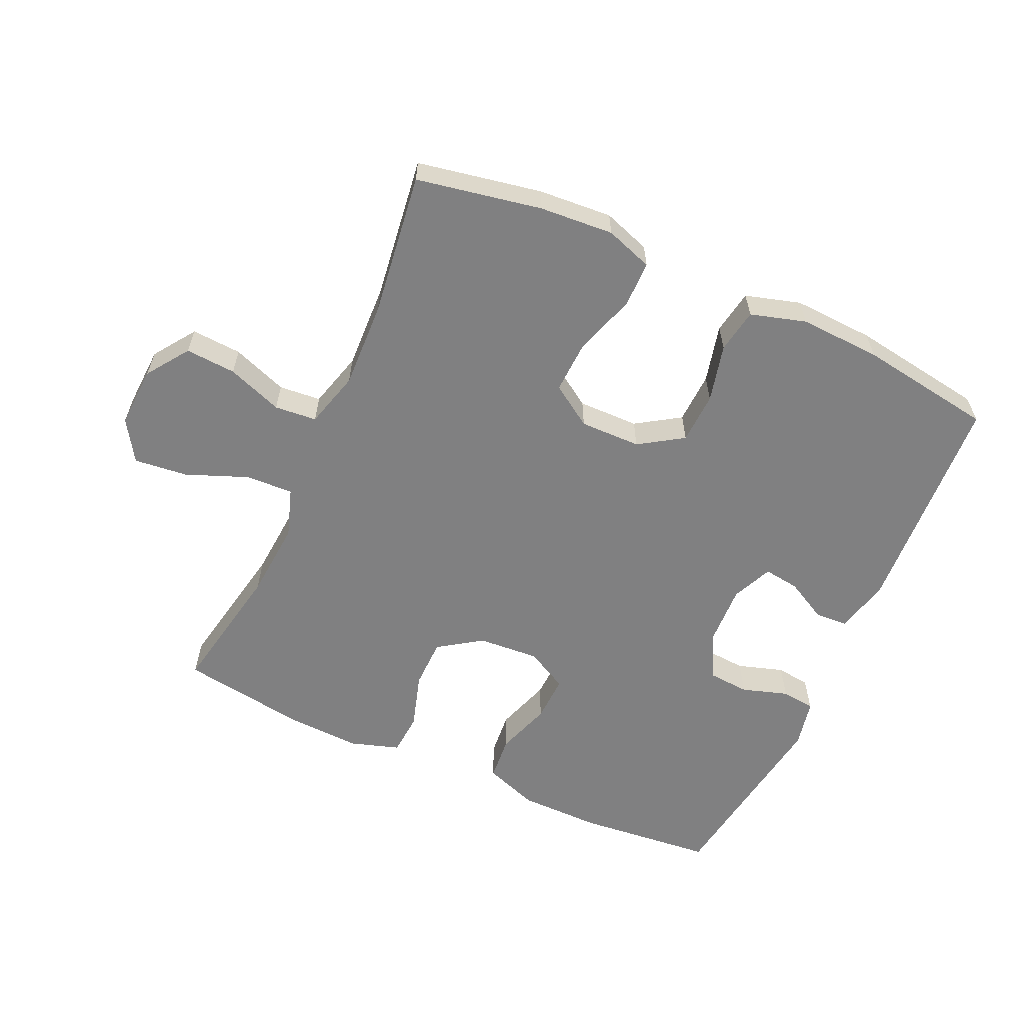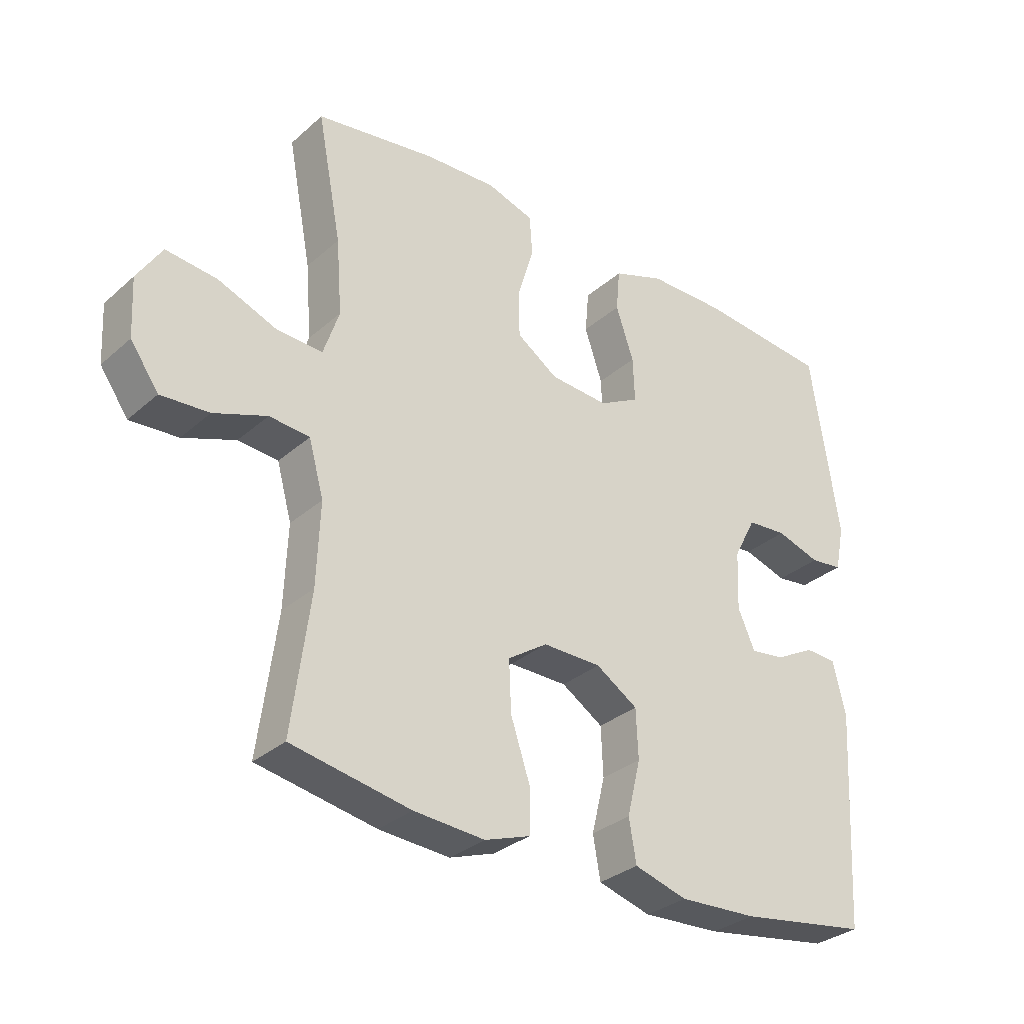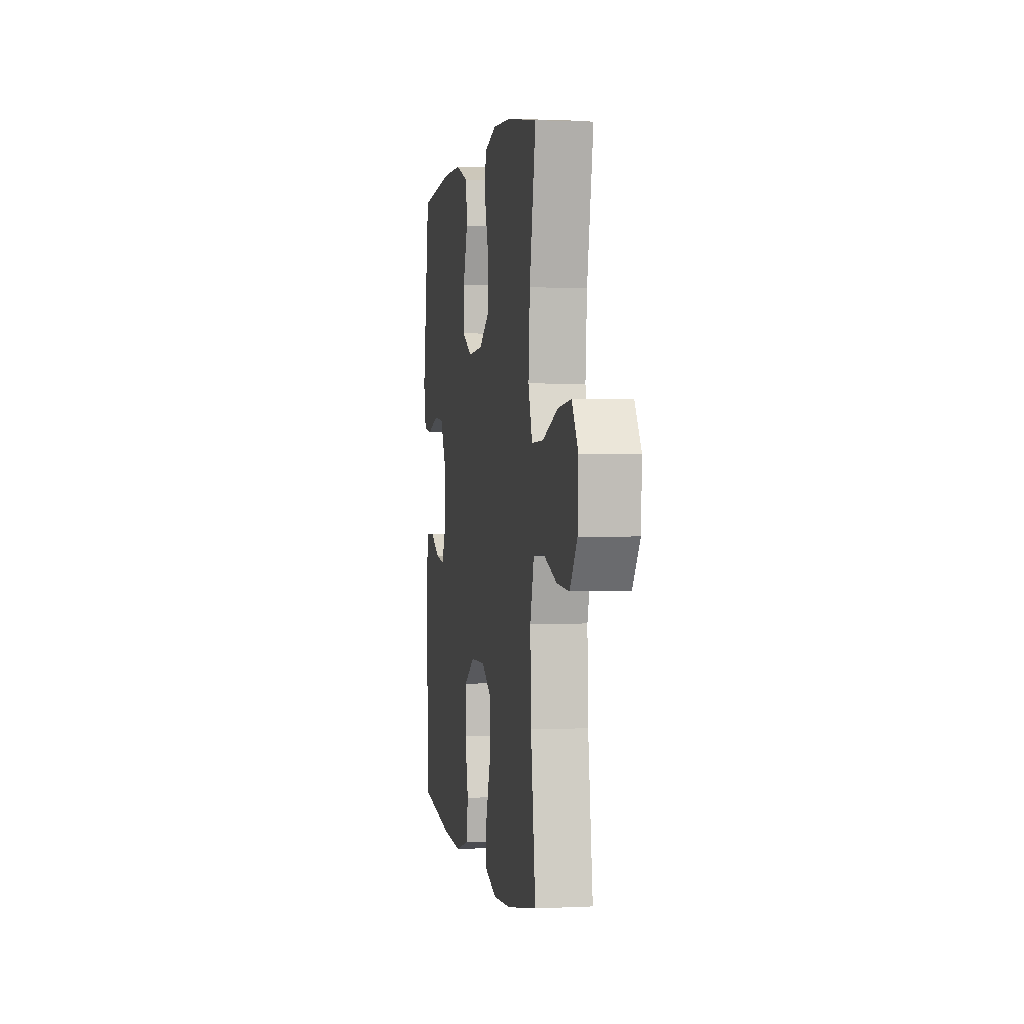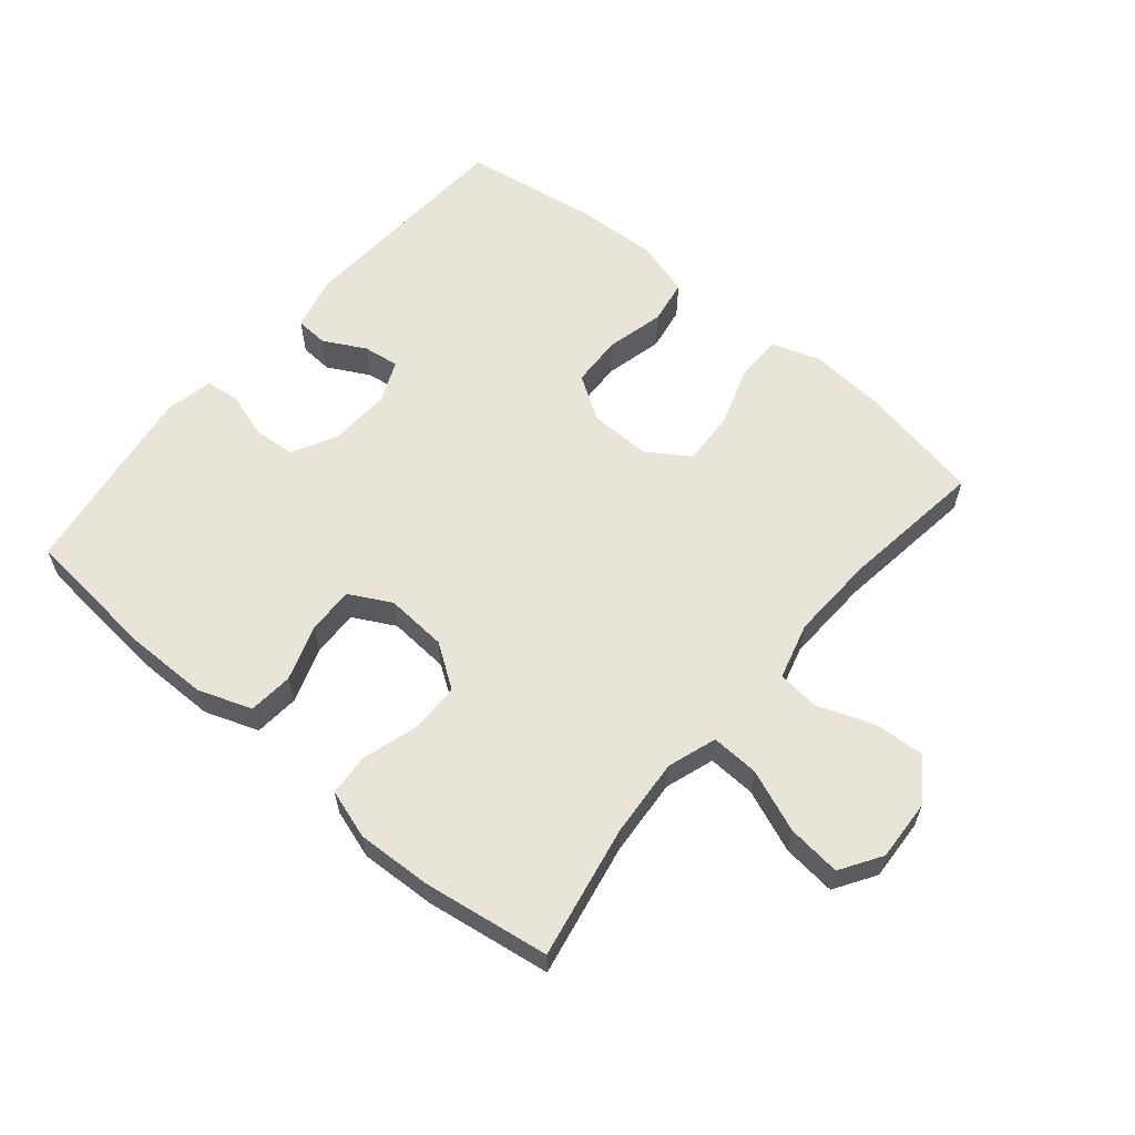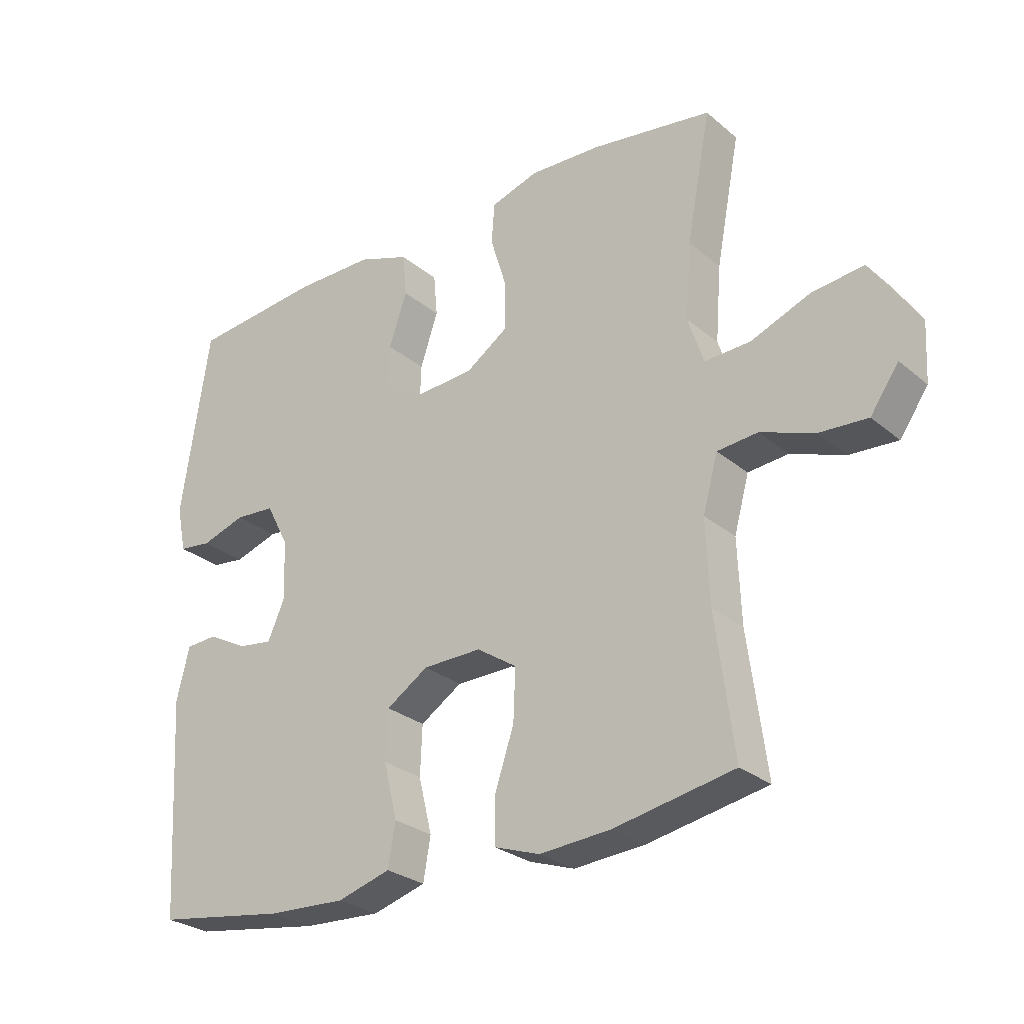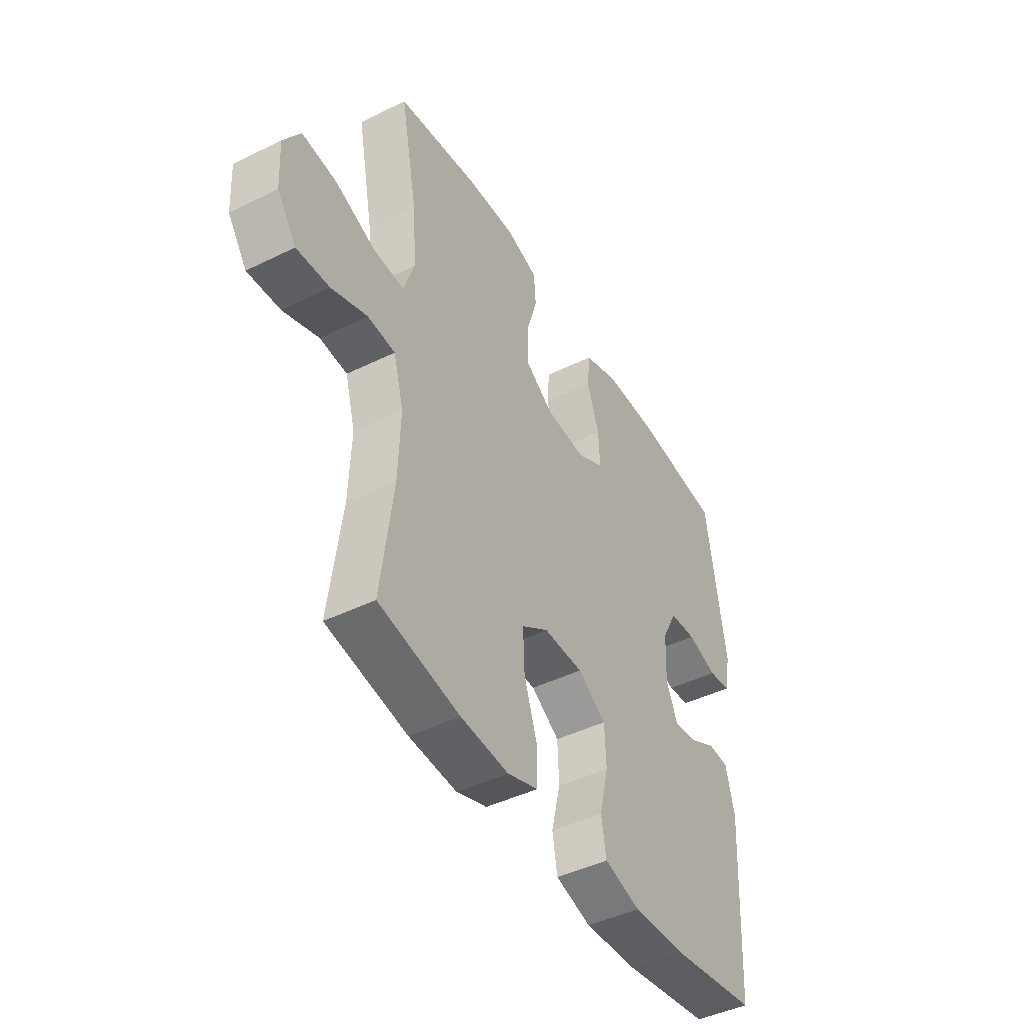
<metadata>
{"format":"obj","ext":"obj","renderer":"f3d","projection":"perspective","resolution":1024,"background":"white","views":[{"elev":-60.2,"azim":155.6,"up":"+Y"},{"elev":-31.3,"azim":140.9,"up":"+Z"},{"elev":1.6,"azim":80.1,"up":"+Z"},{"elev":60.5,"azim":40.0,"up":"+Y"},{"elev":-27.4,"azim":38.4,"up":"+Z"},{"elev":-44.6,"azim":119.8,"up":"+Z"}]}
</metadata>
<code>
o path4544
v -0.3216 0.0375 -0.5316
v -0.1933 0.0375 -0.5377
v -0.1065 0.0375 -0.5121
v -0.09449 0.0375 -0.4426
v -0.1166 0.0375 -0.3518
v -0.1132 0.0375 -0.2709
v -0.04446 0.0375 -0.2265
v 0.05141 0.0375 -0.225
v 0.1167 0.0375 -0.2681
v 0.1132 0.0375 -0.3515
v 0.08158 0.0375 -0.4468
v 0.08202 0.0375 -0.5196
v 0.1563 0.0375 -0.5451
v 0.2727 0.0375 -0.5366
v 0.4685 0.0375 -0.4994
v 0.4386 0.0375 -0.2739
v 0.4332 0.0375 -0.1387
v 0.4578 0.0375 -0.0498
v 0.524 0.0375 -0.04376
v 0.611 0.0375 -0.07573
v 0.6902 0.0375 -0.08065
v 0.7365 0.0375 -0.0146
v 0.7417 0.0375 0.08148
v 0.7012 0.0375 0.1454
v 0.6174 0.0375 0.1363
v 0.5199 0.0375 0.09766
v 0.4451 0.0375 0.09432
v 0.4194 0.0375 0.1713
v 0.4289 0.0375 0.2942
v 0.4685 0.0375 0.5023
v 0.2716 0.0375 0.5318
v 0.1536 0.0375 0.537
v 0.07644 0.0375 0.5123
v 0.07155 0.0375 0.4462
v 0.09809 0.0375 0.3594
v 0.09712 0.0375 0.2808
v 0.02922 0.0375 0.2347
v -0.0668 0.0375 0.2278
v -0.1326 0.0375 0.2628
v -0.1298 0.0375 0.3363
v -0.1005 0.0375 0.4232
v -0.1067 0.0375 0.493
v -0.1912 0.0375 0.5231
v -0.3195 0.0375 0.5235
v -0.5335 0.0375 0.5023
v -0.5794 0.0375 0.197
v -0.5638 0.0375 0.1214
v -0.5105 0.0375 0.1151
v -0.4381 0.0375 0.1382
v -0.3727 0.0375 0.1333
v -0.336 0.0375 0.06257
v -0.3319 0.0375 -0.03434
v -0.3601 0.0375 -0.09823
v -0.4163 0.0375 -0.09064
v -0.4815 0.0375 -0.05591
v -0.5328 0.0375 -0.05909
v -0.5537 0.0375 -0.145
v -0.5335 0.0375 -0.4994
v -0.3216 -0.0375 -0.5316
v -0.1933 -0.0375 -0.5377
v -0.1065 -0.0375 -0.5121
v -0.09449 -0.0375 -0.4426
v -0.1166 -0.0375 -0.3518
v -0.1132 -0.0375 -0.2709
v -0.04446 -0.0375 -0.2265
v 0.05141 -0.0375 -0.225
v 0.1167 -0.0375 -0.2681
v 0.1132 -0.0375 -0.3515
v 0.08158 -0.0375 -0.4468
v 0.08202 -0.0375 -0.5196
v 0.1563 -0.0375 -0.5451
v 0.2727 -0.0375 -0.5366
v 0.4685 -0.0375 -0.4994
v 0.4386 -0.0375 -0.2739
v 0.4332 -0.0375 -0.1387
v 0.4578 -0.0375 -0.0498
v 0.524 -0.0375 -0.04376
v 0.611 -0.0375 -0.07573
v 0.6902 -0.0375 -0.08065
v 0.7365 -0.0375 -0.0146
v 0.7417 -0.0375 0.08148
v 0.7012 -0.0375 0.1454
v 0.6174 -0.0375 0.1363
v 0.5199 -0.0375 0.09766
v 0.4451 -0.0375 0.09432
v 0.4194 -0.0375 0.1713
v 0.4289 -0.0375 0.2942
v 0.4685 -0.0375 0.5023
v 0.2716 -0.0375 0.5318
v 0.1536 -0.0375 0.537
v 0.07644 -0.0375 0.5123
v 0.07155 -0.0375 0.4462
v 0.09809 -0.0375 0.3594
v 0.09712 -0.0375 0.2808
v 0.02922 -0.0375 0.2347
v -0.0668 -0.0375 0.2278
v -0.1326 -0.0375 0.2628
v -0.1298 -0.0375 0.3363
v -0.1005 -0.0375 0.4232
v -0.1067 -0.0375 0.493
v -0.1912 -0.0375 0.5231
v -0.3195 -0.0375 0.5235
v -0.5335 -0.0375 0.5023
v -0.5794 -0.0375 0.197
v -0.5638 -0.0375 0.1214
v -0.5105 -0.0375 0.1151
v -0.4381 -0.0375 0.1382
v -0.3727 -0.0375 0.1333
v -0.336 -0.0375 0.06257
v -0.3319 -0.0375 -0.03434
v -0.3601 -0.0375 -0.09823
v -0.4163 -0.0375 -0.09064
v -0.4815 -0.0375 -0.05591
v -0.5328 -0.0375 -0.05909
v -0.5537 -0.0375 -0.145
v -0.5335 -0.0375 -0.4994
v 0.2716 0.0375 0.5318
v 0.1536 0.0375 0.537
v 0.07644 0.0375 0.5123
v 0.07644 0.0375 0.5123
v -0.1912 0.0375 0.5231
v -0.3195 0.0375 0.5235
v -0.1067 0.0375 0.493
v -0.1067 0.0375 0.493
v 0.4685 0.0375 0.5023
v 0.4685 0.0375 0.5023
v 0.07155 0.0375 0.4462
v -0.5335 0.0375 0.5023
v -0.5335 0.0375 0.5023
v -0.1005 0.0375 0.4232
v 0.09809 0.0375 0.3594
v -0.1298 0.0375 0.3363
v 0.4289 0.0375 0.2942
v 0.09712 0.0375 0.2808
v -0.1326 0.0375 0.2628
v -0.1326 0.0375 0.2628
v -0.5794 0.0375 0.197
v 0.4194 0.0375 0.1713
v 0.02922 0.0375 0.2347
v -0.0668 0.0375 0.2278
v -0.5638 0.0375 0.1214
v -0.5638 0.0375 0.1214
v 0.4451 0.0375 0.09432
v 0.4451 0.0375 0.09432
v 0.7417 0.0375 0.08148
v 0.7012 0.0375 0.1454
v 0.7012 0.0375 0.1454
v 0.6174 0.0375 0.1363
v -0.4381 0.0375 0.1382
v -0.3727 0.0375 0.1333
v -0.5105 0.0375 0.1151
v 0.5199 0.0375 0.09766
v -0.336 0.0375 0.06257
v 0.7365 0.0375 -0.0146
v -0.3319 0.0375 -0.03434
v 0.6902 0.0375 -0.08065
v -0.3601 0.0375 -0.09823
v -0.3601 0.0375 -0.09823
v 0.611 0.0375 -0.07573
v 0.524 0.0375 -0.04376
v 0.4578 0.0375 -0.0498
v 0.4578 0.0375 -0.0498
v 0.4332 0.0375 -0.1387
v -0.4163 0.0375 -0.09064
v -0.4815 0.0375 -0.05591
v -0.5328 0.0375 -0.05909
v -0.5328 0.0375 -0.05909
v -0.5537 0.0375 -0.145
v 0.4386 0.0375 -0.2739
v -0.04446 0.0375 -0.2265
v 0.05141 0.0375 -0.225
v 0.1167 0.0375 -0.2681
v -0.1132 0.0375 -0.2709
v 0.1132 0.0375 -0.3515
v -0.1166 0.0375 -0.3518
v 0.08158 0.0375 -0.4468
v -0.09449 0.0375 -0.4426
v 0.4685 0.0375 -0.4994
v 0.4685 0.0375 -0.4994
v -0.1065 0.0375 -0.5121
v -0.1065 0.0375 -0.5121
v 0.08202 0.0375 -0.5196
v 0.08202 0.0375 -0.5196
v -0.5335 0.0375 -0.4994
v -0.5335 0.0375 -0.4994
v -0.1933 0.0375 -0.5377
v -0.3216 0.0375 -0.5316
v 0.2727 0.0375 -0.5366
v 0.1563 0.0375 -0.5451
v 0.2716 -0.0375 0.5318
v 0.1536 -0.0375 0.537
v 0.07644 -0.0375 0.5123
v 0.07644 -0.0375 0.5123
v -0.1912 -0.0375 0.5231
v -0.3195 -0.0375 0.5235
v -0.1067 -0.0375 0.493
v -0.1067 -0.0375 0.493
v 0.4685 -0.0375 0.5023
v 0.4685 -0.0375 0.5023
v 0.07155 -0.0375 0.4462
v -0.5335 -0.0375 0.5023
v -0.5335 -0.0375 0.5023
v -0.1005 -0.0375 0.4232
v 0.09809 -0.0375 0.3594
v -0.1298 -0.0375 0.3363
v 0.4289 -0.0375 0.2942
v 0.09712 -0.0375 0.2808
v -0.1326 -0.0375 0.2628
v -0.1326 -0.0375 0.2628
v -0.5794 -0.0375 0.197
v 0.4194 -0.0375 0.1713
v 0.02922 -0.0375 0.2347
v -0.0668 -0.0375 0.2278
v -0.5638 -0.0375 0.1214
v -0.5638 -0.0375 0.1214
v 0.4451 -0.0375 0.09432
v 0.4451 -0.0375 0.09432
v 0.7417 -0.0375 0.08148
v 0.7012 -0.0375 0.1454
v 0.7012 -0.0375 0.1454
v 0.6174 -0.0375 0.1363
v -0.4381 -0.0375 0.1382
v -0.3727 -0.0375 0.1333
v -0.5105 -0.0375 0.1151
v 0.5199 -0.0375 0.09766
v -0.336 -0.0375 0.06257
v 0.7365 -0.0375 -0.0146
v -0.3319 -0.0375 -0.03434
v 0.6902 -0.0375 -0.08065
v -0.3601 -0.0375 -0.09823
v -0.3601 -0.0375 -0.09823
v 0.611 -0.0375 -0.07573
v 0.524 -0.0375 -0.04376
v 0.4578 -0.0375 -0.0498
v 0.4578 -0.0375 -0.0498
v 0.4332 -0.0375 -0.1387
v -0.4163 -0.0375 -0.09064
v -0.4815 -0.0375 -0.05591
v -0.5328 -0.0375 -0.05909
v -0.5328 -0.0375 -0.05909
v -0.5537 -0.0375 -0.145
v 0.4386 -0.0375 -0.2739
v -0.04446 -0.0375 -0.2265
v 0.05141 -0.0375 -0.225
v 0.1167 -0.0375 -0.2681
v -0.1132 -0.0375 -0.2709
v 0.1132 -0.0375 -0.3515
v -0.1166 -0.0375 -0.3518
v 0.08158 -0.0375 -0.4468
v -0.09449 -0.0375 -0.4426
v 0.4685 -0.0375 -0.4994
v 0.4685 -0.0375 -0.4994
v -0.1065 -0.0375 -0.5121
v -0.1065 -0.0375 -0.5121
v 0.08202 -0.0375 -0.5196
v 0.08202 -0.0375 -0.5196
v -0.5335 -0.0375 -0.4994
v -0.5335 -0.0375 -0.4994
v -0.1933 -0.0375 -0.5377
v -0.3216 -0.0375 -0.5316
v 0.2727 -0.0375 -0.5366
v 0.1563 -0.0375 -0.5451
f 250 259 253
f 190 204 206
f 225 232 221
f 261 242 247
f 190 206 198
f 233 216 234
f 243 228 246
f 262 261 247
f 222 210 224
f 251 242 261
f 207 206 204
f 194 203 196
f 224 210 214
f 243 213 228
f 246 230 248
f 228 213 226
f 246 228 230
f 260 230 257
f 260 248 230
f 245 236 244
f 230 237 241
f 248 259 250
f 195 205 194
f 218 221 227
f 210 222 201
f 244 212 243
f 201 222 195
f 206 207 211
f 219 221 218
f 216 211 212
f 234 216 244
f 213 208 226
f 205 223 208
f 257 230 241
f 204 191 200
f 216 233 225
f 223 195 222
f 229 227 232
f 227 221 232
f 204 190 191
f 249 262 247
f 212 211 207
f 226 208 223
f 247 242 245
f 241 238 239
f 200 191 192
f 236 245 242
f 232 225 233
f 243 212 213
f 205 203 194
f 244 236 234
f 195 223 205
f 255 262 249
f 259 248 260
f 241 237 238
f 244 216 212
f 31 32 90 89
f 32 120 193 90
f 43 44 102 101
f 124 43 101 197
f 126 31 89 199
f 33 34 92 91
f 44 129 202 102
f 41 42 100 99
f 34 35 93 92
f 40 41 99 98
f 29 30 88 87
f 35 36 94 93
f 136 40 98 209
f 45 46 104 103
f 28 29 87 86
f 36 37 95 94
f 38 39 97 96
f 37 38 96 95
f 46 142 215 104
f 144 28 86 217
f 23 147 220 81
f 24 25 83 82
f 49 50 108 107
f 48 49 107 106
f 47 48 106 105
f 25 26 84 83
f 50 51 109 108
f 26 27 85 84
f 22 23 81 80
f 51 52 110 109
f 21 22 80 79
f 52 158 231 110
f 20 21 79 78
f 19 20 78 77
f 162 19 77 235
f 17 18 76 75
f 54 55 113 112
f 55 167 240 113
f 56 57 115 114
f 53 54 112 111
f 16 17 75 74
f 7 8 66 65
f 8 9 67 66
f 6 7 65 64
f 9 10 68 67
f 5 6 64 63
f 10 11 69 68
f 4 5 63 62
f 179 16 74 252
f 181 4 62 254
f 11 183 256 69
f 57 185 258 115
f 2 3 61 60
f 1 2 60 59
f 58 1 59 116
f 14 15 73 72
f 13 14 72 71
f 12 13 71 70
f 177 180 186
f 117 133 131
f 152 148 159
f 188 174 169
f 117 125 133
f 160 161 143
f 170 173 155
f 189 174 188
f 149 151 137
f 178 188 169
f 134 131 133
f 121 123 130
f 151 141 137
f 170 155 140
f 173 175 157
f 155 153 140
f 173 157 155
f 187 184 157
f 187 157 175
f 172 171 163
f 157 168 164
f 175 177 186
f 122 121 132
f 145 154 148
f 137 128 149
f 171 170 139
f 128 122 149
f 133 138 134
f 146 145 148
f 143 139 138
f 161 171 143
f 140 153 135
f 132 135 150
f 184 168 157
f 131 127 118
f 143 152 160
f 150 149 122
f 156 159 154
f 154 159 148
f 131 118 117
f 176 174 189
f 139 134 138
f 153 150 135
f 174 172 169
f 168 166 165
f 127 119 118
f 163 169 172
f 159 160 152
f 170 140 139
f 132 121 130
f 171 161 163
f 122 132 150
f 182 176 189
f 186 187 175
f 168 165 164
f 171 139 143

</code>
